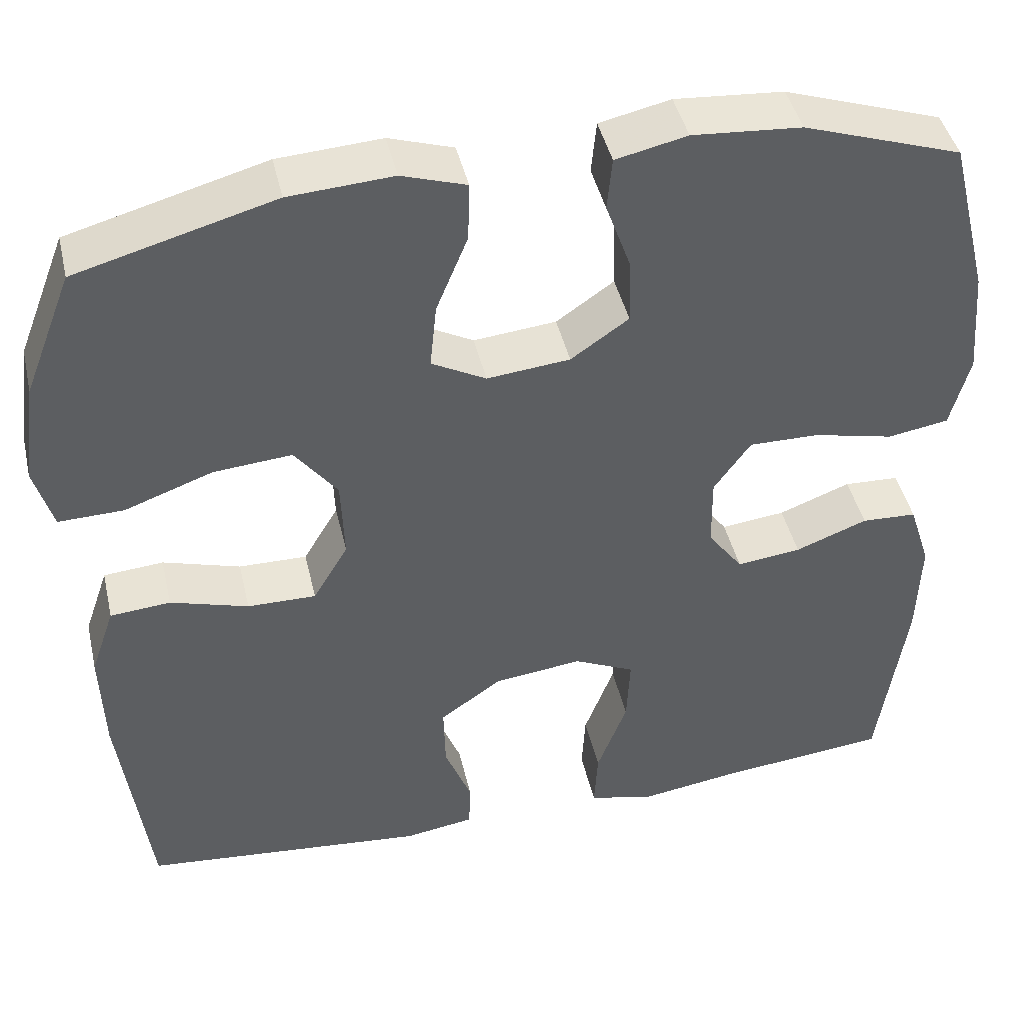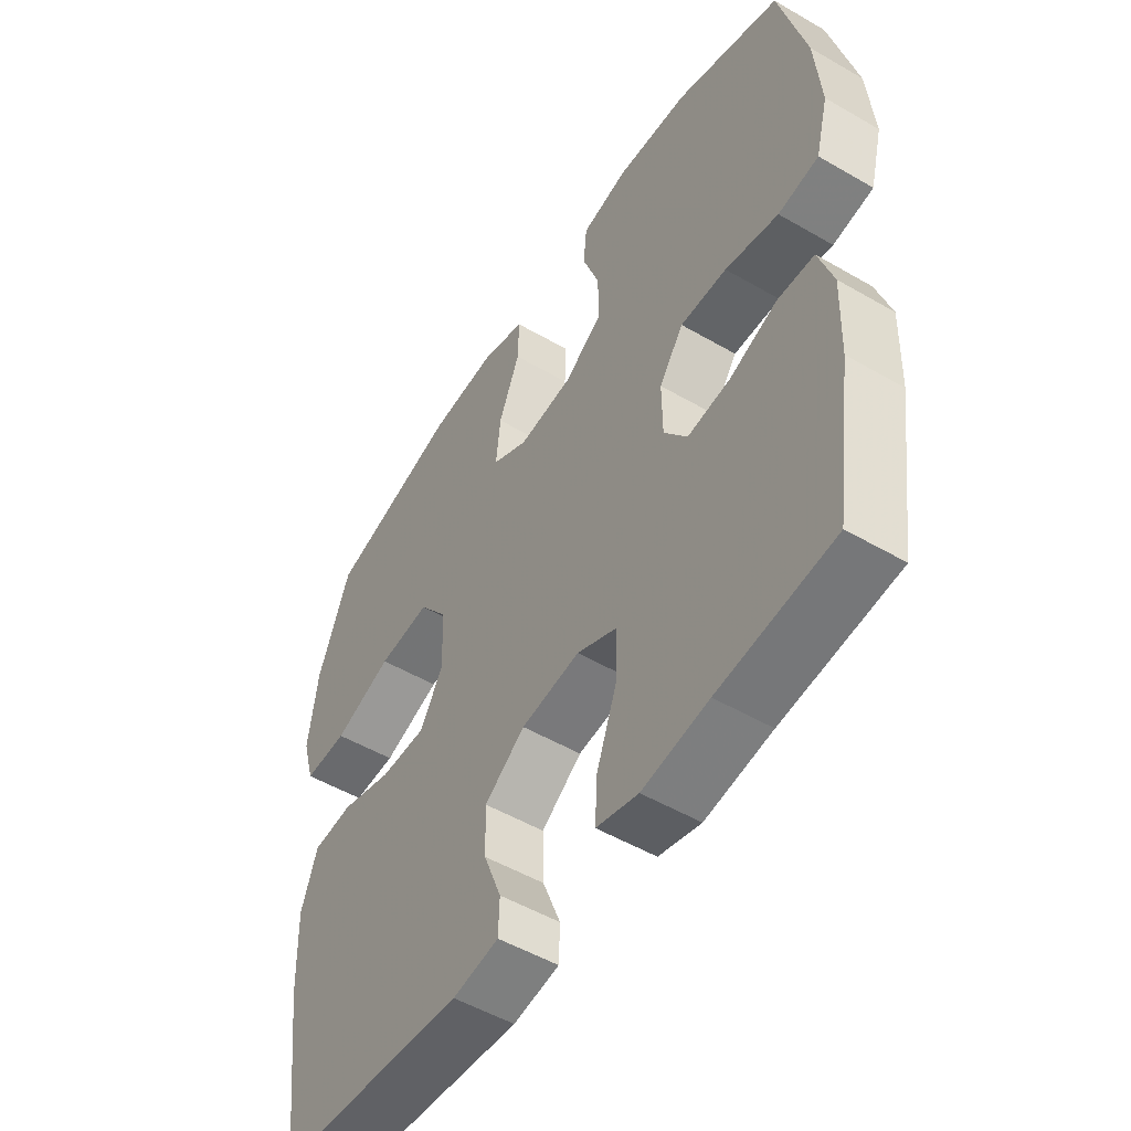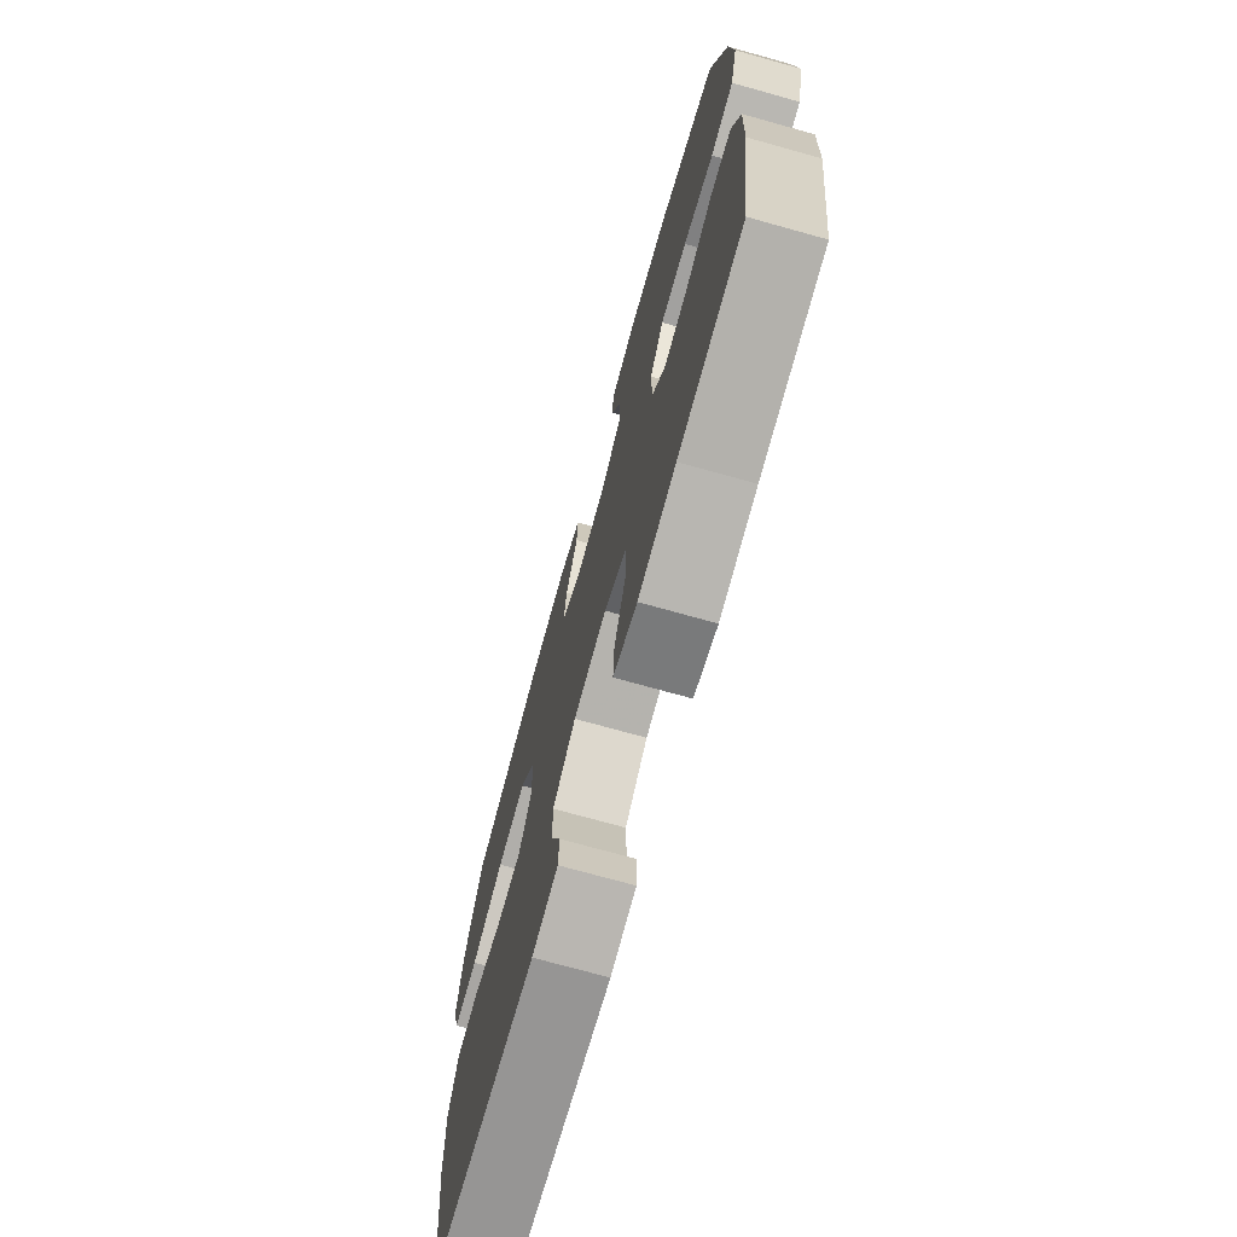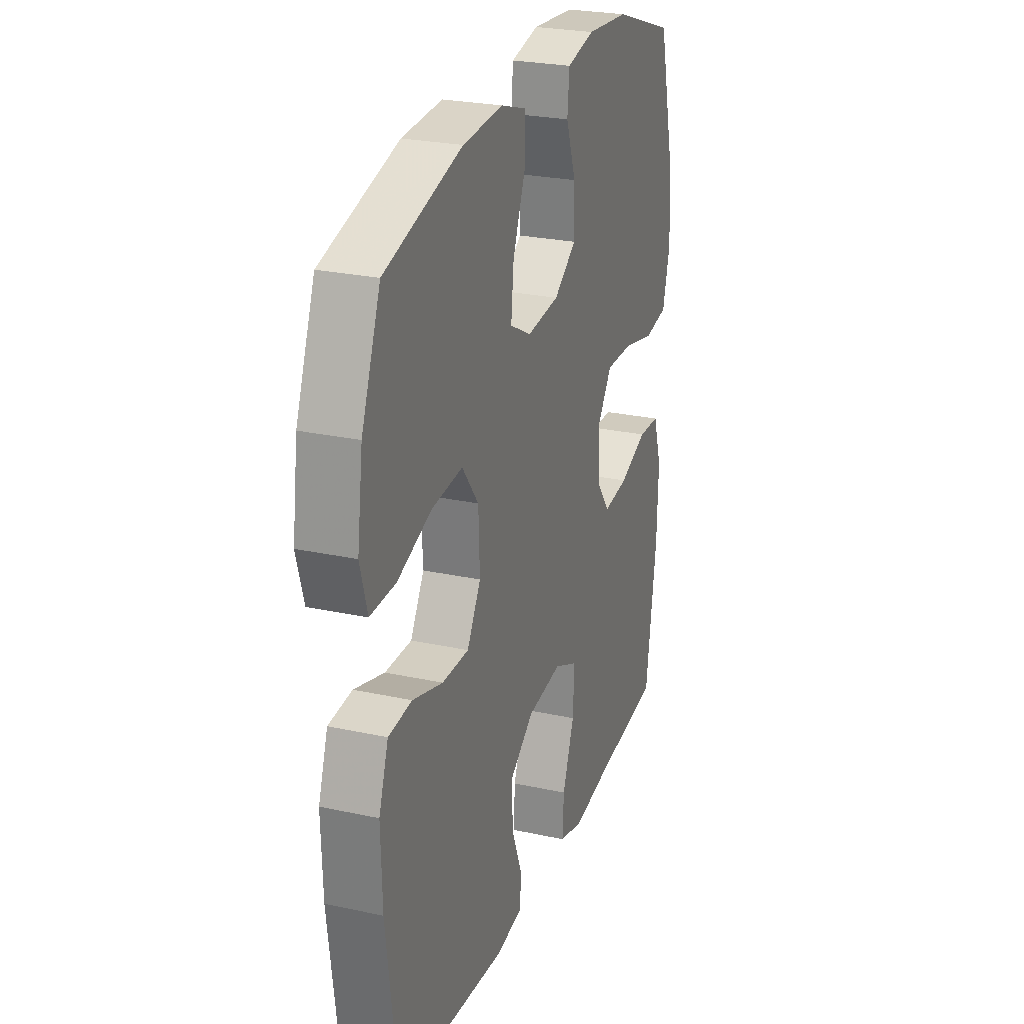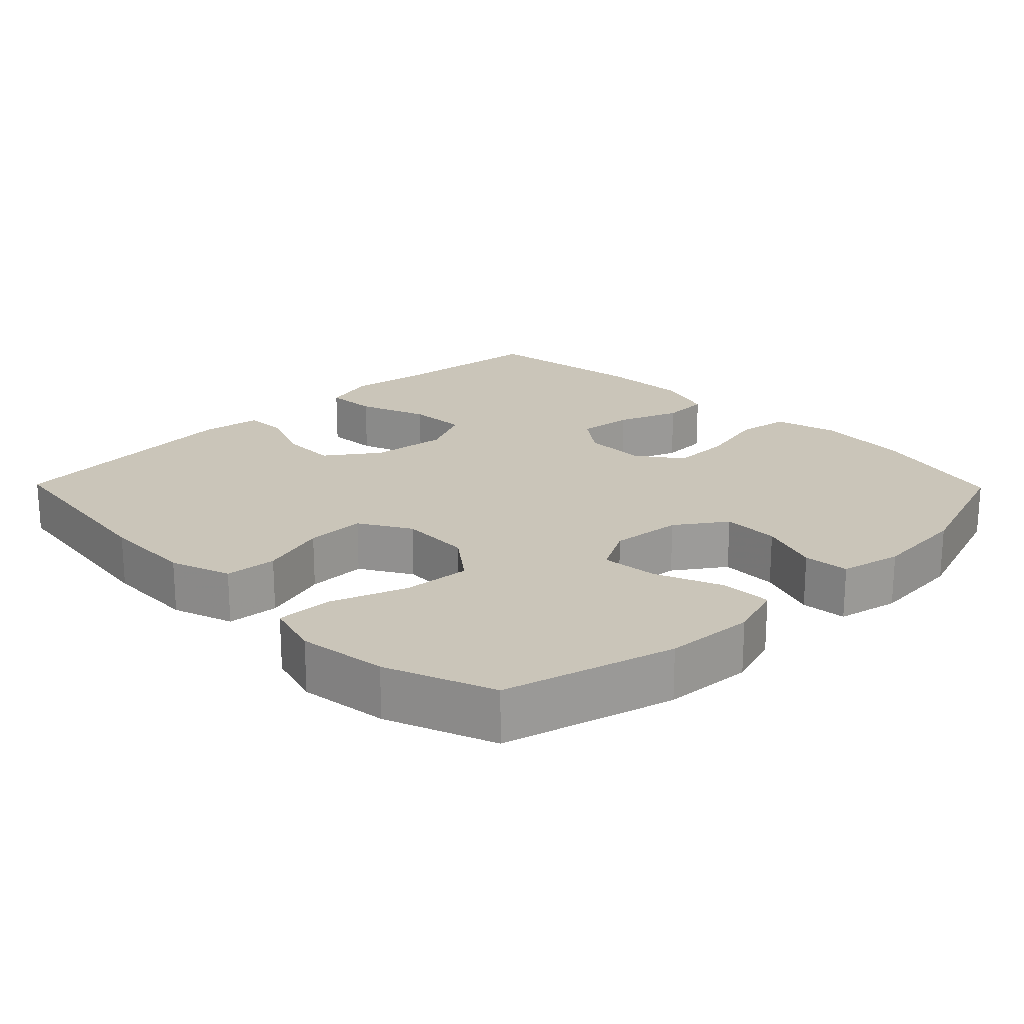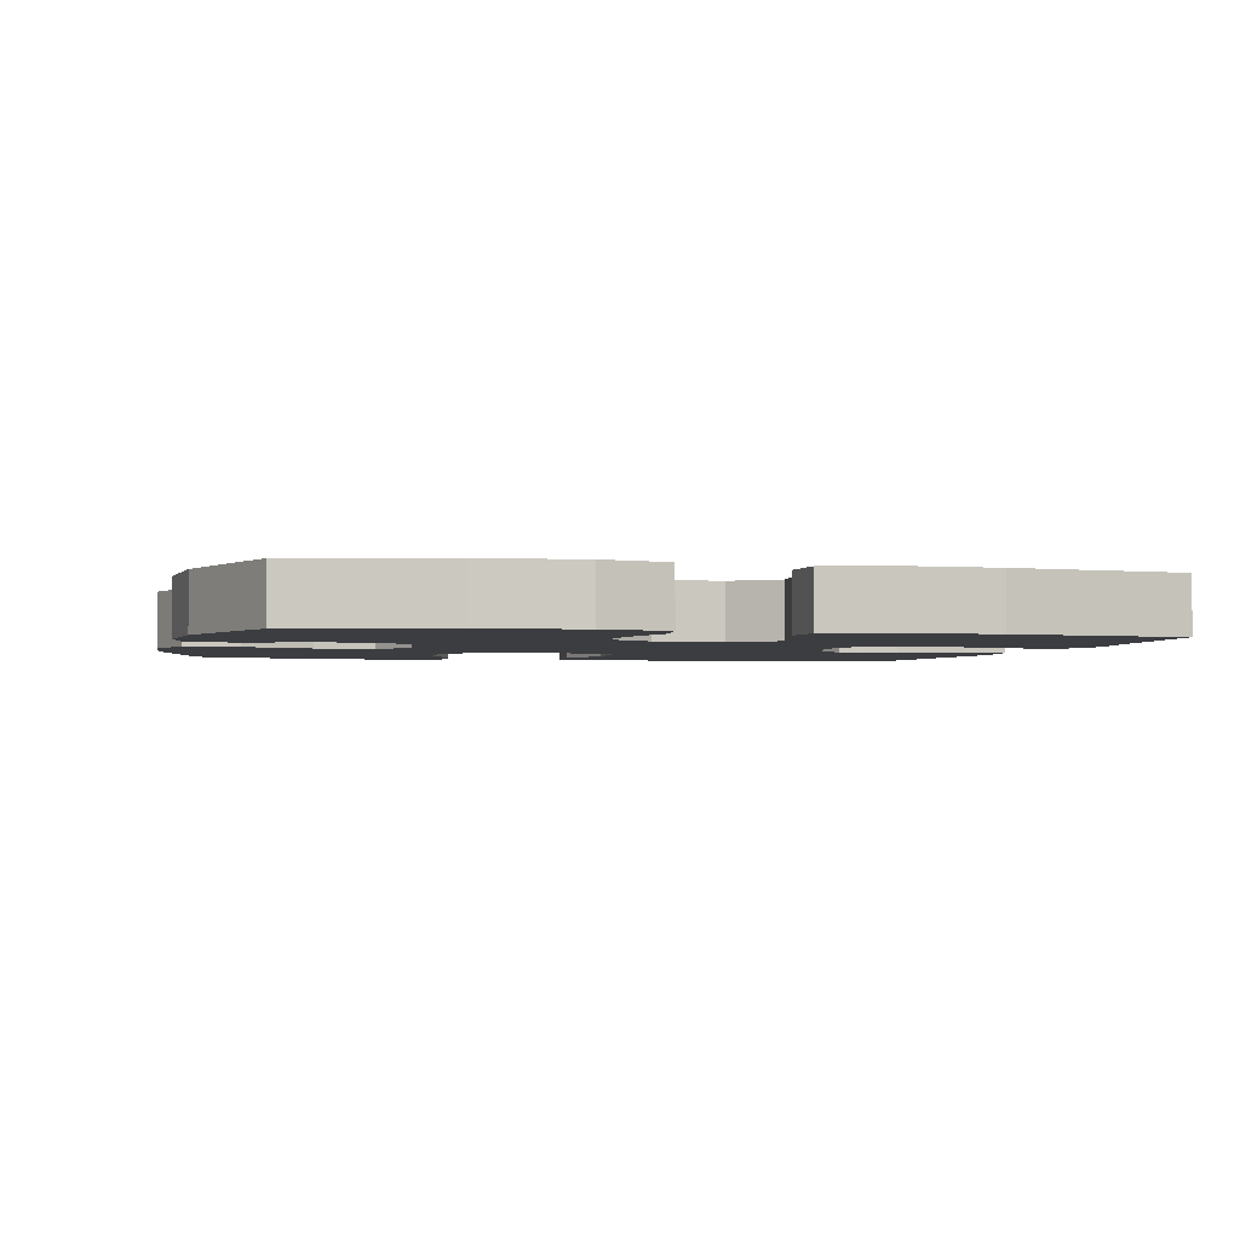
<metadata>
{"format":"obj","ext":"obj","renderer":"f3d","projection":"perspective","resolution":1024,"background":"white","views":[{"elev":43.9,"azim":-12.9,"up":"+Z"},{"elev":-51.7,"azim":57.8,"up":"+Z"},{"elev":-72.9,"azim":74.4,"up":"+Z"},{"elev":25.7,"azim":-70.8,"up":"+Z"},{"elev":20.6,"azim":-44.4,"up":"+Y"},{"elev":-2.5,"azim":76.5,"up":"+Y"}]}
</metadata>
<code>
v 0.5 0.07 -0.5
v 0.294 0.07 -0.522
v 0.175 0.07 -0.54
v 0.1 0.07 -0.52
v 0.104 0.07 -0.448
v 0.14 0.07 -0.352
v 0.144 0.07 -0.27
v 0.071 0.07 -0.236
v -0.035 0.07 -0.249
v -0.108 0.07 -0.301
v -0.106 0.07 -0.38
v -0.074 0.07 -0.462
v -0.076 0.07 -0.519
v -0.159 0.07 -0.532
v -0.5 0.07 -0.5
v -0.535 0.07 -0.227
v -0.539 0.07 -0.099
v -0.51 0.07 -0.015
v -0.438 0.07 -0.009
v -0.345 0.07 -0.037
v -0.263 0.07 -0.038
v -0.221 0.07 0.033
v -0.225 0.07 0.132
v -0.276 0.07 0.199
v -0.37 0.07 0.191
v -0.475 0.07 0.153
v -0.553 0.07 0.151
v -0.575 0.07 0.228
v -0.558 0.07 0.351
v -0.5 0.07 0.5
v -0.264 0.07 0.565
v -0.14 0.07 0.573
v -0.063 0.07 0.548
v -0.065 0.07 0.477
v -0.103 0.07 0.384
v -0.111 0.07 0.306
v -0.046 0.07 0.271
v 0.053 0.07 0.281
v 0.122 0.07 0.329
v 0.12 0.07 0.408
v 0.09 0.07 0.492
v 0.096 0.07 0.555
v 0.181 0.07 0.574
v 0.311 0.07 0.564
v 0.5 0.07 0.5
v 0.548 0.07 0.307
v 0.559 0.07 0.178
v 0.536 0.07 0.09
v 0.463 0.07 0.078
v 0.367 0.07 0.1
v 0.283 0.07 0.101
v 0.239 0.07 0.039
v 0.24 0.07 -0.048
v 0.282 0.07 -0.105
v 0.359 0.07 -0.096
v 0.445 0.07 -0.063
v 0.511 0.07 -0.066
v 0.537 0.07 -0.147
v 0.533 0.07 -0.271
v 0.5 0 -0.5
v 0.294 0 -0.522
v 0.175 0 -0.54
v 0.1 0 -0.52
v 0.104 0 -0.448
v 0.14 0 -0.352
v 0.144 0 -0.27
v 0.071 0 -0.236
v -0.035 0 -0.249
v -0.108 0 -0.301
v -0.106 0 -0.38
v -0.074 0 -0.462
v -0.076 0 -0.519
v -0.159 0 -0.532
v -0.5 0 -0.5
v -0.535 0 -0.227
v -0.539 0 -0.099
v -0.51 0 -0.015
v -0.438 0 -0.009
v -0.345 0 -0.037
v -0.263 0 -0.038
v -0.221 0 0.033
v -0.225 0 0.132
v -0.276 0 0.199
v -0.37 0 0.191
v -0.475 0 0.153
v -0.553 0 0.151
v -0.575 0 0.228
v -0.558 0 0.351
v -0.5 0 0.5
v -0.264 0 0.565
v -0.14 0 0.573
v -0.063 0 0.548
v -0.065 0 0.477
v -0.103 0 0.384
v -0.111 0 0.306
v -0.046 0 0.271
v 0.053 0 0.281
v 0.122 0 0.329
v 0.12 0 0.408
v 0.09 0 0.492
v 0.096 0 0.555
v 0.181 0 0.574
v 0.311 0 0.564
v 0.5 0 0.5
v 0.548 0 0.307
v 0.559 0 0.178
v 0.536 0 0.09
v 0.463 0 0.078
v 0.367 0 0.1
v 0.283 0 0.101
v 0.239 0 0.039
v 0.24 0 -0.048
v 0.282 0 -0.105
v 0.359 0 -0.096
v 0.445 0 -0.063
v 0.511 0 -0.066
v 0.537 0 -0.147
v 0.533 0 -0.271
f 59 1 2
f 58 59 2
f 57 58 2
f 56 57 2
f 55 56 2
f 4 5 6
f 3 4 6
f 2 3 6
f 55 2 6
f 54 55 6
f 53 54 6 7
f 52 53 7 8
f 48 49 50
f 47 48 50
f 46 47 50
f 45 46 50
f 44 45 50
f 43 44 50
f 42 43 50
f 41 42 50
f 40 41 50
f 39 40 50 51
f 38 39 51 52
f 33 34 35
f 32 33 35
f 31 32 35
f 30 31 35
f 29 30 35
f 28 29 35
f 27 28 35
f 26 27 35
f 25 26 35
f 24 25 35 36
f 23 24 36 37
f 18 19 20
f 17 18 20
f 16 17 20
f 15 16 20
f 14 15 20
f 13 14 20
f 12 13 20
f 11 12 20
f 10 11 20 21
f 9 10 21 22
f 37 38 52
f 23 37 52
f 22 23 52
f 9 22 52
f 8 9 52
f 61 60 118
f 61 118 117
f 61 117 116
f 61 116 115
f 61 115 114
f 65 64 63
f 65 63 62
f 65 62 61
f 65 61 114
f 65 114 113
f 66 65 113 112
f 67 66 112 111
f 109 108 107
f 109 107 106
f 109 106 105
f 109 105 104
f 109 104 103
f 109 103 102
f 109 102 101
f 109 101 100
f 109 100 99
f 110 109 99 98
f 111 110 98 97
f 94 93 92
f 94 92 91
f 94 91 90
f 94 90 89
f 94 89 88
f 94 88 87
f 94 87 86
f 94 86 85
f 94 85 84
f 95 94 84 83
f 96 95 83 82
f 79 78 77
f 79 77 76
f 79 76 75
f 79 75 74
f 79 74 73
f 79 73 72
f 79 72 71
f 79 71 70
f 80 79 70 69
f 81 80 69 68
f 111 97 96
f 111 96 82
f 111 82 81
f 111 81 68
f 111 68 67
f 1 60 61 2
f 2 61 62 3
f 3 62 63 4
f 4 63 64 5
f 5 64 65 6
f 6 65 66 7
f 7 66 67 8
f 8 67 68 9
f 9 68 69 10
f 10 69 70 11
f 11 70 71 12
f 12 71 72 13
f 13 72 73 14
f 14 73 74 15
f 15 74 75 16
f 16 75 76 17
f 17 76 77 18
f 18 77 78 19
f 19 78 79 20
f 20 79 80 21
f 21 80 81 22
f 22 81 82 23
f 23 82 83 24
f 24 83 84 25
f 25 84 85 26
f 26 85 86 27
f 27 86 87 28
f 28 87 88 29
f 29 88 89 30
f 30 89 90 31
f 31 90 91 32
f 32 91 92 33
f 33 92 93 34
f 34 93 94 35
f 35 94 95 36
f 36 95 96 37
f 37 96 97 38
f 38 97 98 39
f 39 98 99 40
f 40 99 100 41
f 41 100 101 42
f 42 101 102 43
f 43 102 103 44
f 44 103 104 45
f 45 104 105 46
f 46 105 106 47
f 47 106 107 48
f 48 107 108 49
f 49 108 109 50
f 50 109 110 51
f 51 110 111 52
f 52 111 112 53
f 53 112 113 54
f 54 113 114 55
f 55 114 115 56
f 56 115 116 57
f 57 116 117 58
f 58 117 118 59
f 59 118 60 1

</code>
